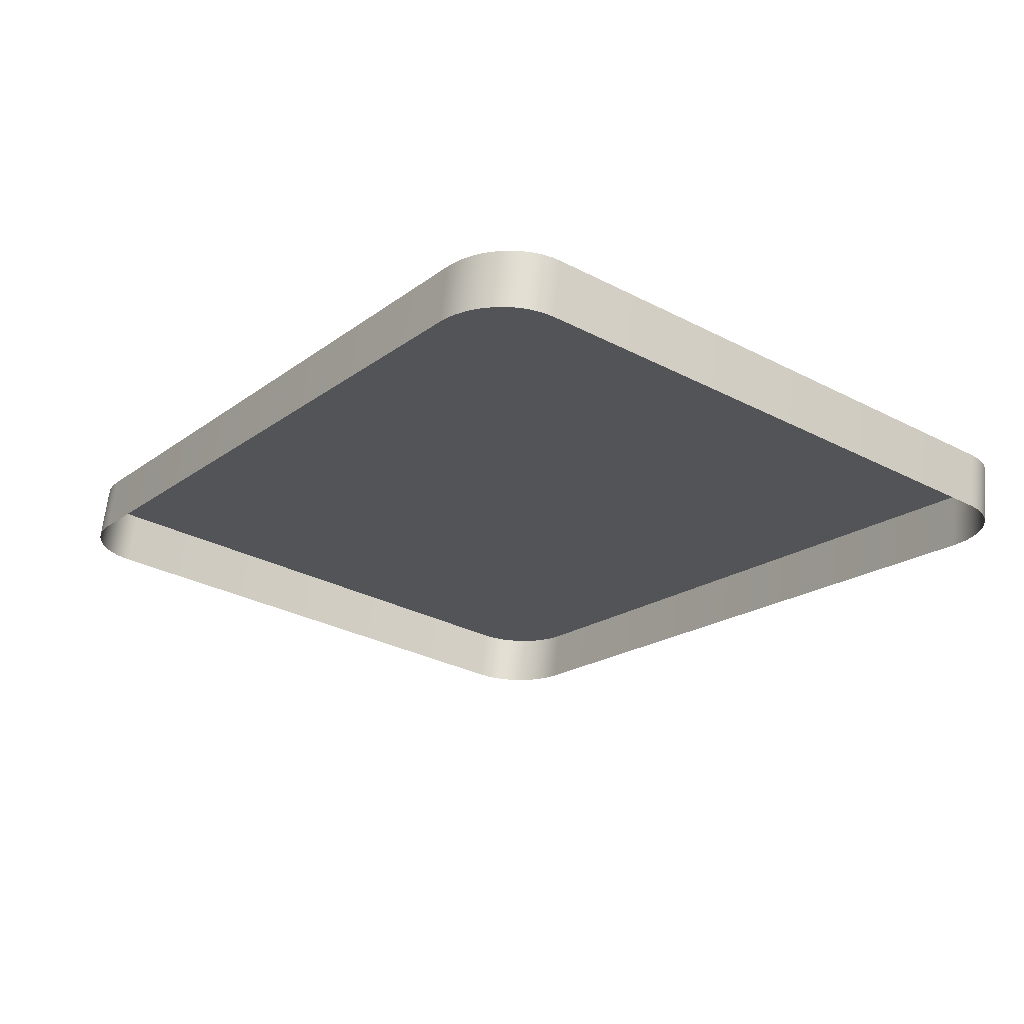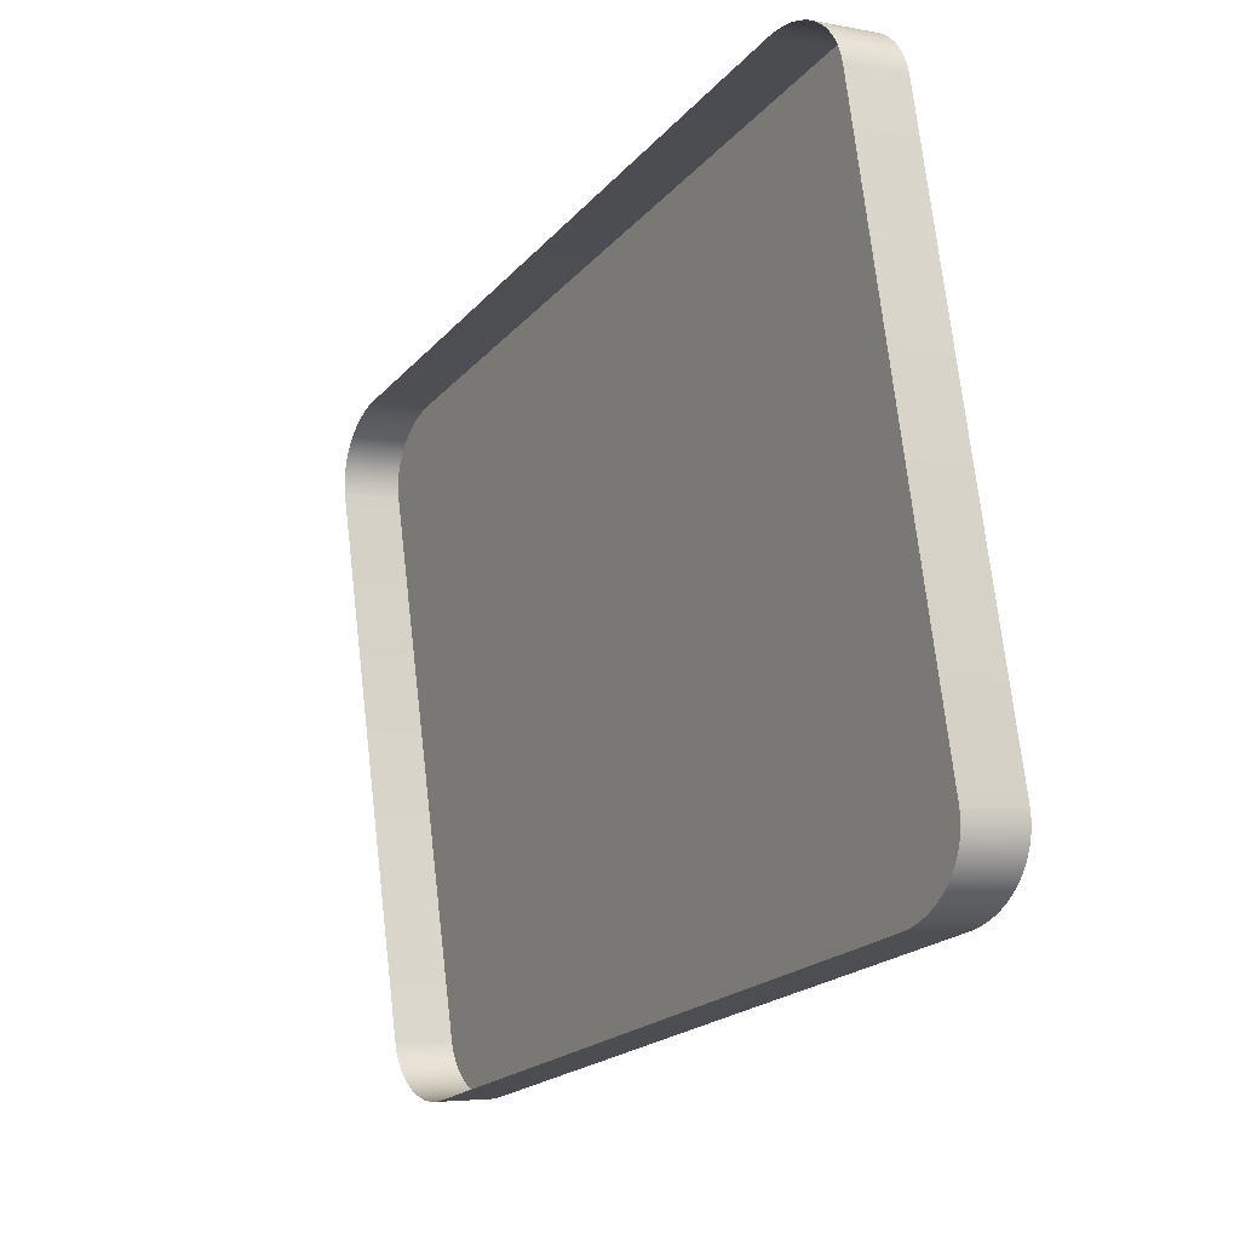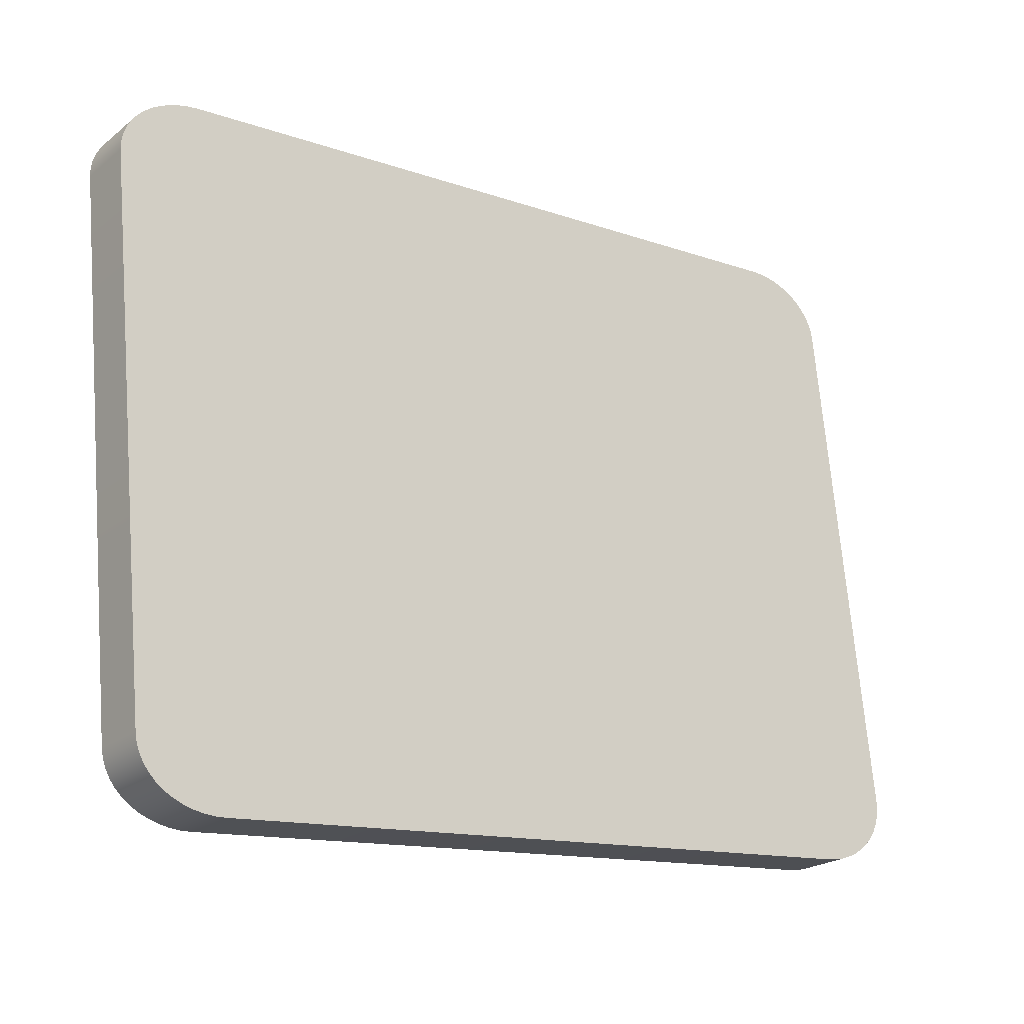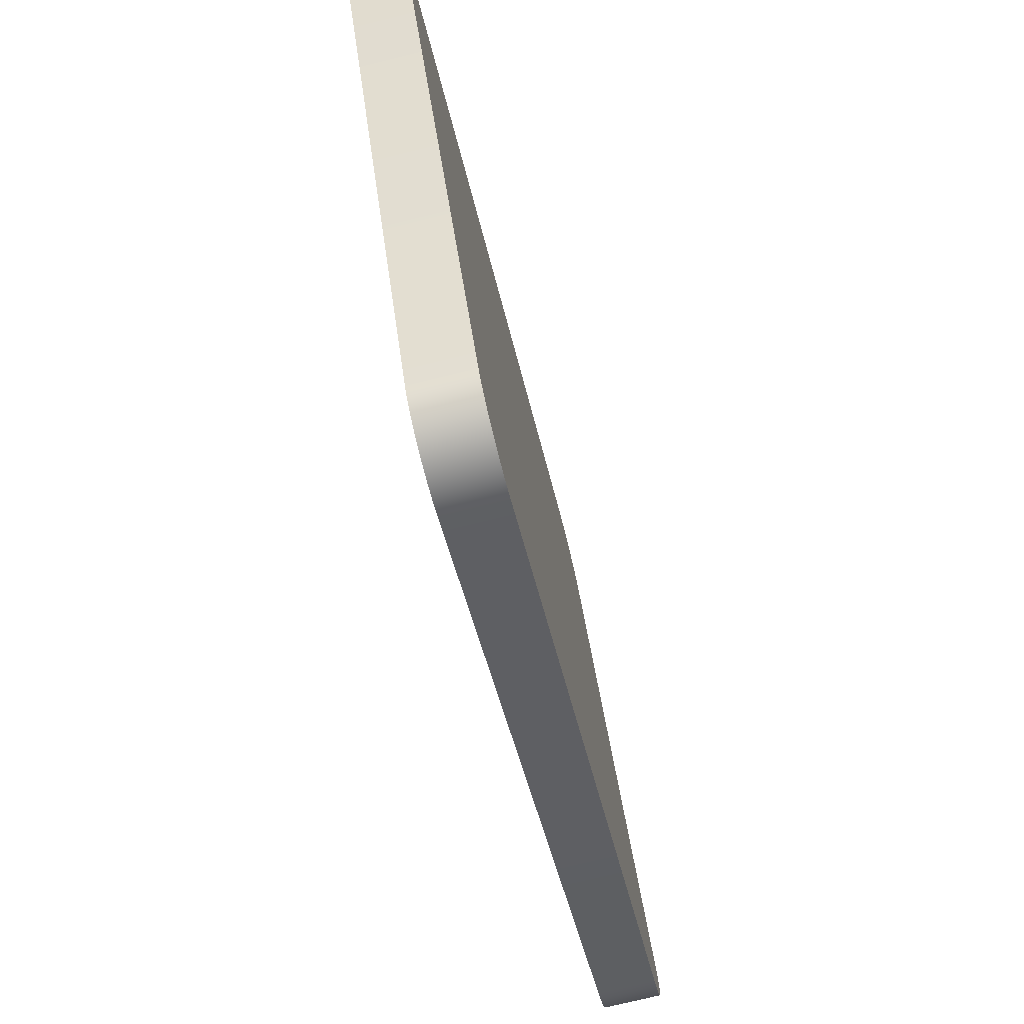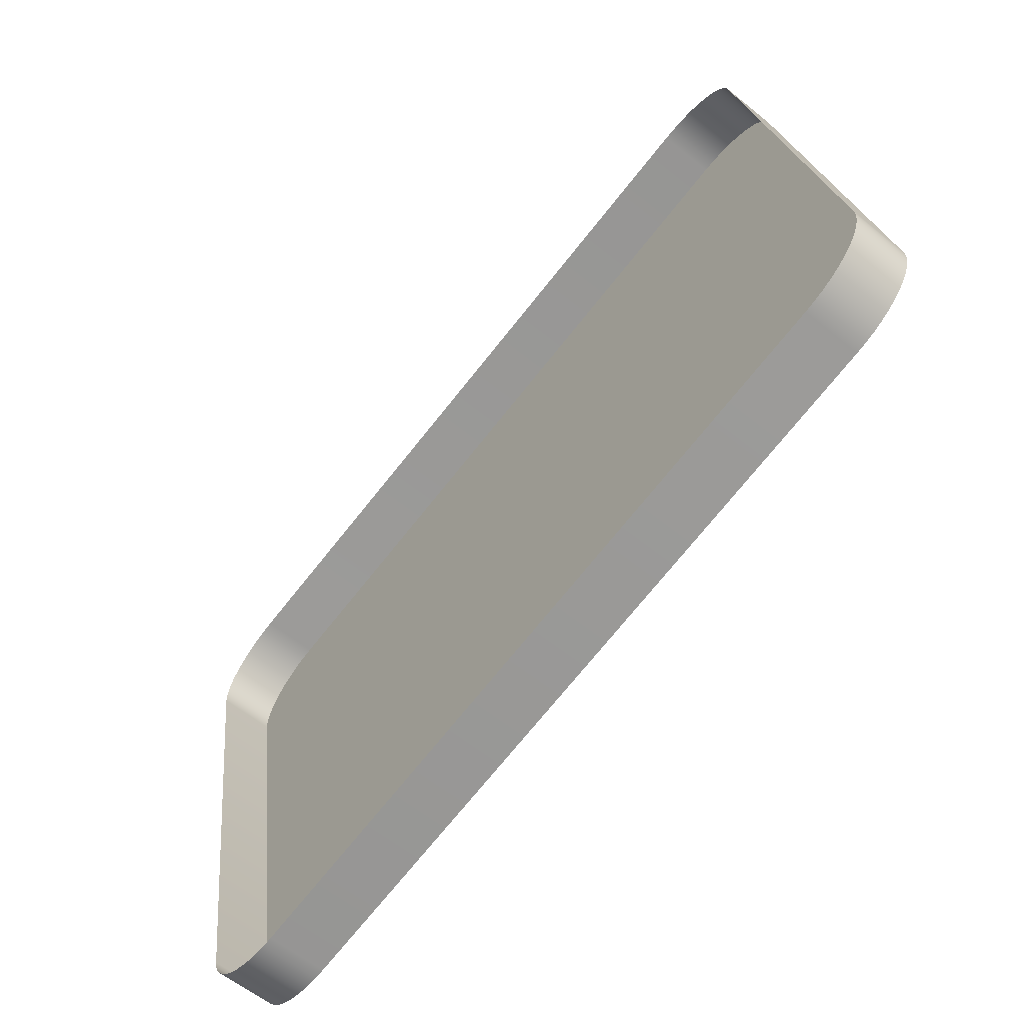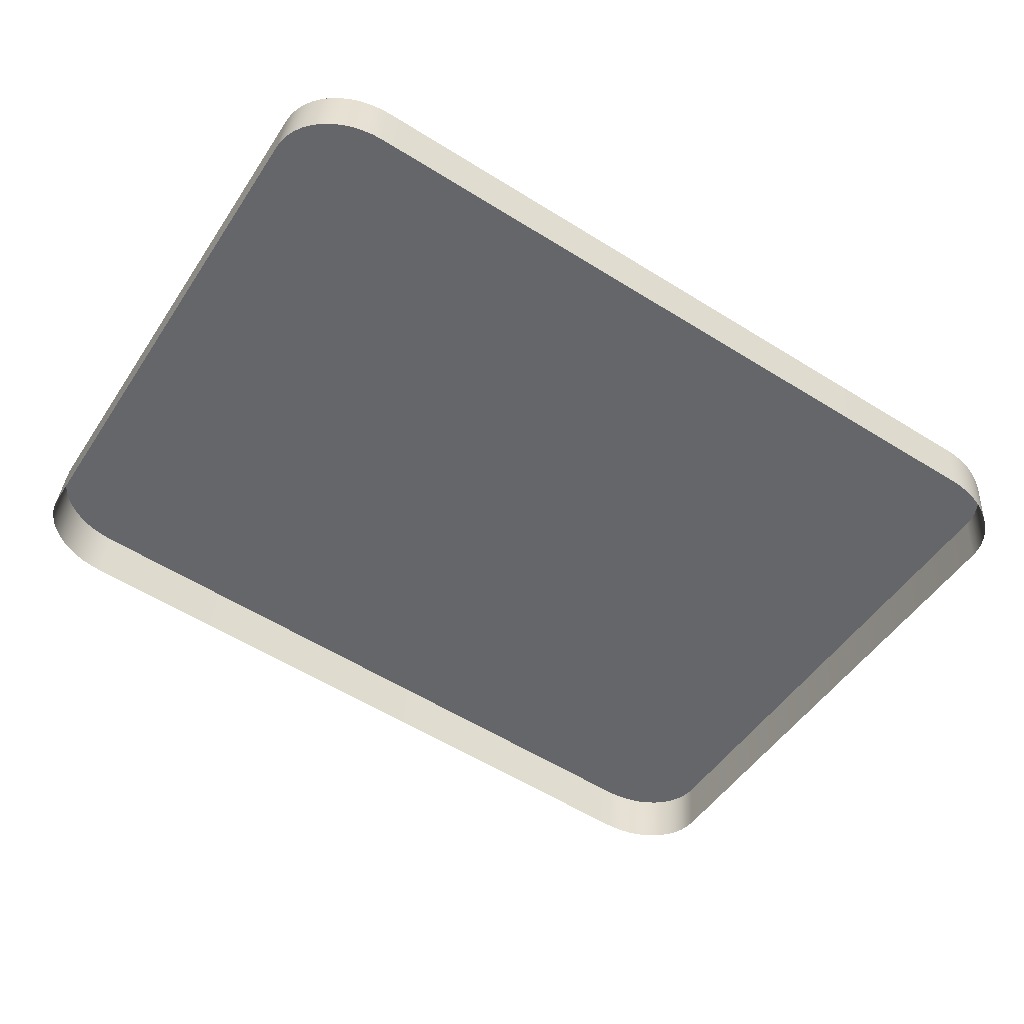
<metadata>
{"format":"obj","ext":"obj","renderer":"f3d","projection":"perspective","resolution":1024,"background":"white","views":[{"elev":-18.7,"azim":-125.4,"up":"+Y"},{"elev":-20.3,"azim":61.3,"up":"+Z"},{"elev":-13.4,"azim":141.6,"up":"+Z"},{"elev":-42.7,"azim":101.5,"up":"+Z"},{"elev":-73.1,"azim":51.3,"up":"+Z"},{"elev":-58.8,"azim":-32.6,"up":"+Y"}]}
</metadata>
<code>
o mesh79/mesh79-geometry#mesh79-geometry
v 0.1632 0.01266 0.05647
v 0.1631 0.005563 0.05442
v 0.1632 0.005418 0.05551
v 0.1631 0.01281 0.05538
v 0.1635 0.01252 0.05754
v 0.2757 0.01281 0.05538
v 0.1631 0.01456 -0.01314
v 0.1635 0.005276 0.05658
v 0.2756 0.01266 0.05647
v 0.2757 0.02181 -0.01218
v 0.1631 0.02181 -0.01218
v 0.1639 0.01238 0.05857
v 0.2753 0.01252 0.05754
v 0.2757 0.01456 -0.01314
v 0.2757 0.005563 0.05442
v 0.1632 0.0147 -0.01423
v 0.1639 0.005138 0.05761
v 0.2756 0.005418 0.05551
v 0.2756 0.02195 -0.01327
v 0.2756 0.0147 -0.01423
v 0.1632 0.02195 -0.01327
v 0.1645 0.01225 0.05955
v 0.2749 0.01238 0.05857
v 0.2753 0.005276 0.05658
v 0.1635 0.01485 -0.0153
v 0.1645 0.005008 0.05859
v 0.2753 0.02209 -0.01433
v 0.2753 0.01485 -0.0153
v 0.1635 0.02209 -0.01433
v 0.1653 0.01213 0.06046
v 0.2742 0.01225 0.05955
v 0.2749 0.005138 0.05761
v 0.1639 0.01499 -0.01633
v 0.1653 0.004888 0.05949
v 0.2749 0.02223 -0.01537
v 0.2749 0.01499 -0.01633
v 0.1639 0.02223 -0.01537
v 0.1662 0.004778 0.06031
v 0.2735 0.01213 0.06046
v 0.2742 0.005008 0.05859
v 0.1645 0.01511 -0.01731
v 0.1662 0.01202 0.06128
v 0.1645 0.02236 -0.01634
v 0.2742 0.01511 -0.01731
v 0.1673 0.004683 0.06103
v 0.2726 0.01202 0.06128
v 0.2735 0.004888 0.05949
v 0.2742 0.02236 -0.01634
v 0.1653 0.01524 -0.01821
v 0.1673 0.01193 0.062
v 0.2735 0.02248 -0.01725
v 0.2735 0.01524 -0.01821
v 0.1653 0.02248 -0.01725
v 0.1684 0.004602 0.06164
v 0.2715 0.01193 0.062
v 0.2726 0.004778 0.06031
v 0.1662 0.02259 -0.01807
v 0.1684 0.01185 0.0626
v 0.2726 0.02259 -0.01807
v 0.2726 0.01534 -0.01903
v 0.1662 0.01534 -0.01903
v 0.1697 0.004538 0.06212
v 0.2704 0.01185 0.0626
v 0.2715 0.004683 0.06103
v 0.1673 0.02269 -0.01879
v 0.2715 0.02269 -0.01879
v 0.1697 0.01178 0.06308
v 0.2715 0.01544 -0.01975
v 0.1673 0.01544 -0.01975
v 0.171 0.004491 0.06247
v 0.2691 0.01178 0.06308
v 0.2704 0.004602 0.06164
v 0.1684 0.02277 -0.01939
v 0.2704 0.02277 -0.01939
v 0.2704 0.01552 -0.02036
v 0.171 0.01174 0.06343
v 0.1684 0.01552 -0.02036
v 0.1724 0.004463 0.06268
v 0.2678 0.01174 0.06343
v 0.2691 0.004538 0.06212
v 0.1697 0.02283 -0.01988
v 0.2691 0.02283 -0.01988
v 0.2691 0.01559 -0.02084
v 0.1724 0.01171 0.06364
v 0.1697 0.01559 -0.02084
v 0.1737 0.004453 0.06275
v 0.2664 0.01171 0.06364
v 0.2678 0.004491 0.06247
v 0.171 0.02288 -0.02022
v 0.2678 0.01563 -0.02119
v 0.1737 0.0117 0.06372
v 0.171 0.01563 -0.02119
v 0.2678 0.02288 -0.02022
v 0.265 0.004453 0.06275
v 0.265 0.0117 0.06372
v 0.2664 0.004463 0.06268
v 0.1724 0.02291 -0.02044
v 0.2664 0.02291 -0.02044
v 0.2664 0.01566 -0.0214
v 0.1724 0.01566 -0.0214
v 0.1737 0.02292 -0.02051
v 0.265 0.02292 -0.02051
v 0.265 0.01567 -0.02147
v 0.1737 0.01567 -0.02147
f 1 2 3
f 2 1 4
f 3 2 1
f 4 1 2
f 3 5 1
f 1 5 3
f 6 4 1
f 1 4 6
f 4 7 2
f 2 7 4
f 5 3 8
f 8 3 5
f 9 1 5
f 5 1 9
f 10 4 6
f 6 4 10
f 6 1 9
f 9 1 6
f 7 4 11
f 11 4 7
f 8 12 5
f 5 12 8
f 9 5 13
f 13 5 9
f 10 11 4
f 4 11 10
f 6 14 10
f 10 14 6
f 9 15 6
f 6 15 9
f 11 16 7
f 7 16 11
f 12 8 17
f 17 8 12
f 13 5 12
f 12 5 13
f 13 18 9
f 9 18 13
f 19 11 10
f 10 11 19
f 14 6 15
f 15 6 14
f 20 10 14
f 14 10 20
f 15 9 18
f 18 9 15
f 16 11 21
f 21 11 16
f 17 22 12
f 12 22 17
f 13 12 23
f 23 12 13
f 18 13 24
f 24 13 18
f 19 21 11
f 11 21 19
f 10 20 19
f 19 20 10
f 21 25 16
f 16 25 21
f 22 17 26
f 26 17 22
f 23 12 22
f 22 12 23
f 23 24 13
f 13 24 23
f 27 21 19
f 19 21 27
f 28 19 20
f 20 19 28
f 25 21 29
f 29 21 25
f 26 30 22
f 22 30 26
f 23 22 31
f 31 22 23
f 24 23 32
f 32 23 24
f 27 29 21
f 21 29 27
f 19 28 27
f 27 28 19
f 29 33 25
f 25 33 29
f 30 26 34
f 34 26 30
f 31 22 30
f 30 22 31
f 31 32 23
f 23 32 31
f 35 29 27
f 27 29 35
f 36 27 28
f 28 27 36
f 33 29 37
f 37 29 33
f 38 30 34
f 34 30 38
f 31 30 39
f 39 30 31
f 32 31 40
f 40 31 32
f 35 37 29
f 29 37 35
f 27 36 35
f 35 36 27
f 37 41 33
f 33 41 37
f 30 38 42
f 42 38 30
f 39 30 42
f 42 30 39
f 39 40 31
f 31 40 39
f 35 43 37
f 37 43 35
f 44 35 36
f 36 35 44
f 41 37 43
f 43 37 41
f 45 42 38
f 38 42 45
f 39 42 46
f 46 42 39
f 40 39 47
f 47 39 40
f 48 43 35
f 35 43 48
f 35 44 48
f 48 44 35
f 43 49 41
f 41 49 43
f 42 45 50
f 50 45 42
f 46 42 50
f 50 42 46
f 46 47 39
f 39 47 46
f 51 43 48
f 48 43 51
f 52 48 44
f 44 48 52
f 49 43 53
f 53 43 49
f 54 50 45
f 45 50 54
f 46 50 55
f 55 50 46
f 47 46 56
f 56 46 47
f 51 53 43
f 43 53 51
f 48 52 51
f 51 52 48
f 57 49 53
f 53 49 57
f 50 54 58
f 58 54 50
f 55 50 58
f 58 50 55
f 55 56 46
f 46 56 55
f 59 53 51
f 51 53 59
f 60 51 52
f 52 51 60
f 49 57 61
f 61 57 49
f 59 57 53
f 53 57 59
f 62 58 54
f 54 58 62
f 55 58 63
f 63 58 55
f 56 55 64
f 64 55 56
f 51 60 59
f 59 60 51
f 65 61 57
f 57 61 65
f 66 57 59
f 59 57 66
f 58 62 67
f 67 62 58
f 63 58 67
f 67 58 63
f 63 64 55
f 55 64 63
f 68 59 60
f 60 59 68
f 61 65 69
f 69 65 61
f 66 65 57
f 57 65 66
f 59 68 66
f 66 68 59
f 70 67 62
f 62 67 70
f 63 67 71
f 71 67 63
f 64 63 72
f 72 63 64
f 73 69 65
f 65 69 73
f 74 65 66
f 66 65 74
f 75 66 68
f 68 66 75
f 67 70 76
f 76 70 67
f 71 67 76
f 76 67 71
f 71 72 63
f 63 72 71
f 69 73 77
f 77 73 69
f 74 73 65
f 65 73 74
f 66 75 74
f 74 75 66
f 78 76 70
f 70 76 78
f 71 76 79
f 79 76 71
f 72 71 80
f 80 71 72
f 81 77 73
f 73 77 81
f 82 73 74
f 74 73 82
f 83 74 75
f 75 74 83
f 76 78 84
f 84 78 76
f 79 76 84
f 84 76 79
f 79 80 71
f 71 80 79
f 77 81 85
f 85 81 77
f 82 81 73
f 73 81 82
f 74 83 82
f 82 83 74
f 86 84 78
f 78 84 86
f 79 84 87
f 87 84 79
f 80 79 88
f 88 79 80
f 89 85 81
f 81 85 89
f 82 89 81
f 81 89 82
f 90 82 83
f 83 82 90
f 84 86 91
f 91 86 84
f 87 84 91
f 91 84 87
f 87 88 79
f 79 88 87
f 85 89 92
f 92 89 85
f 93 89 82
f 82 89 93
f 82 90 93
f 93 90 82
f 94 91 86
f 86 91 94
f 87 91 95
f 95 91 87
f 88 87 96
f 96 87 88
f 97 92 89
f 89 92 97
f 98 89 93
f 93 89 98
f 99 93 90
f 90 93 99
f 91 94 95
f 95 94 91
f 95 96 87
f 87 96 95
f 92 97 100
f 100 97 92
f 98 97 89
f 89 97 98
f 93 99 98
f 98 99 93
f 96 95 94
f 94 95 96
f 101 100 97
f 97 100 101
f 102 97 98
f 98 97 102
f 103 98 99
f 99 98 103
f 100 101 104
f 104 101 100
f 97 102 101
f 101 102 97
f 98 103 102
f 102 103 98
f 102 104 101
f 101 104 102
f 104 102 103
f 103 102 104

</code>
